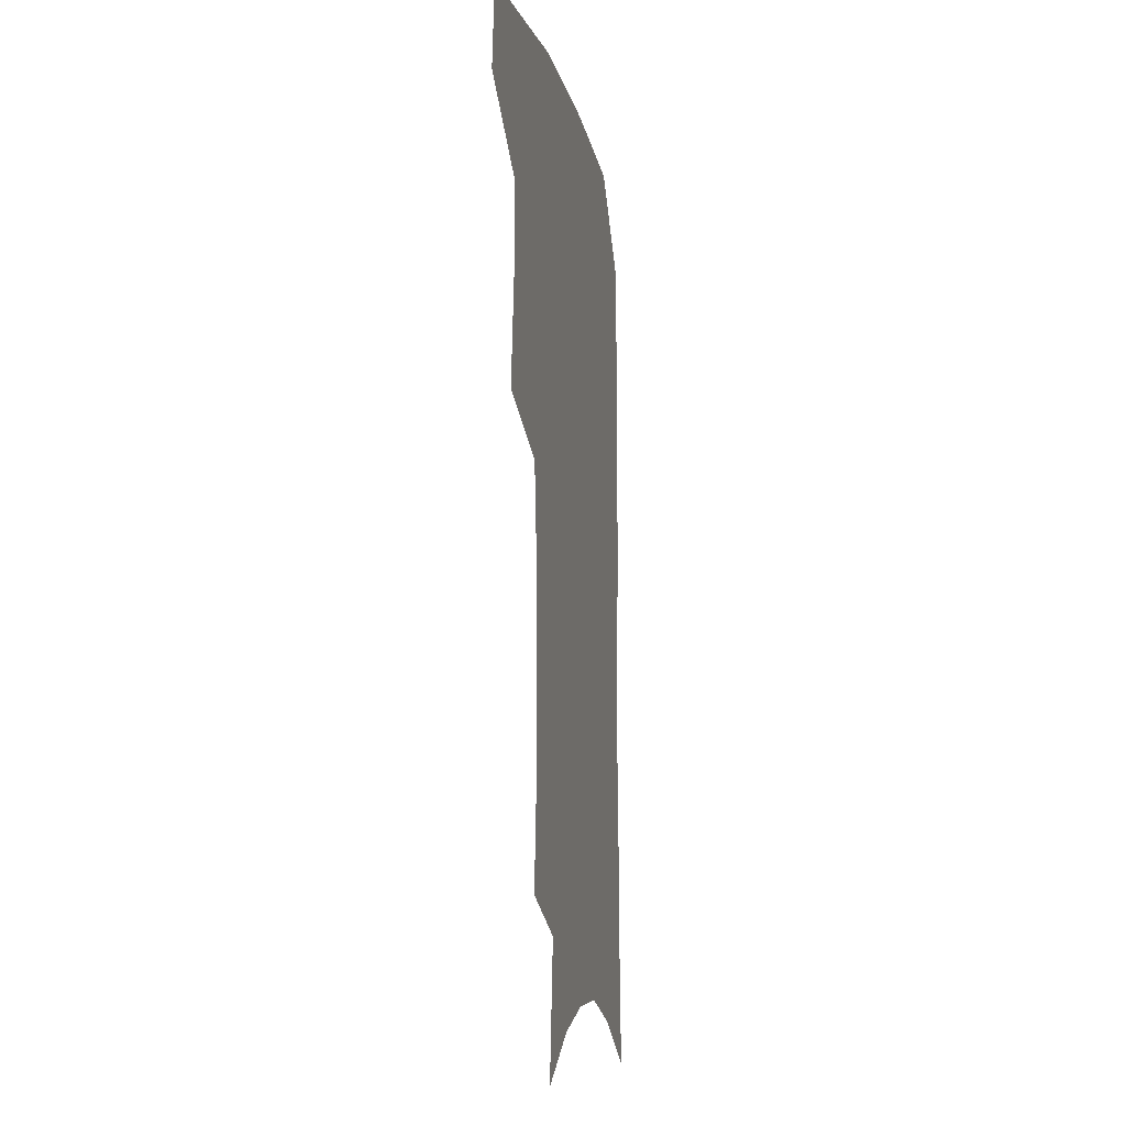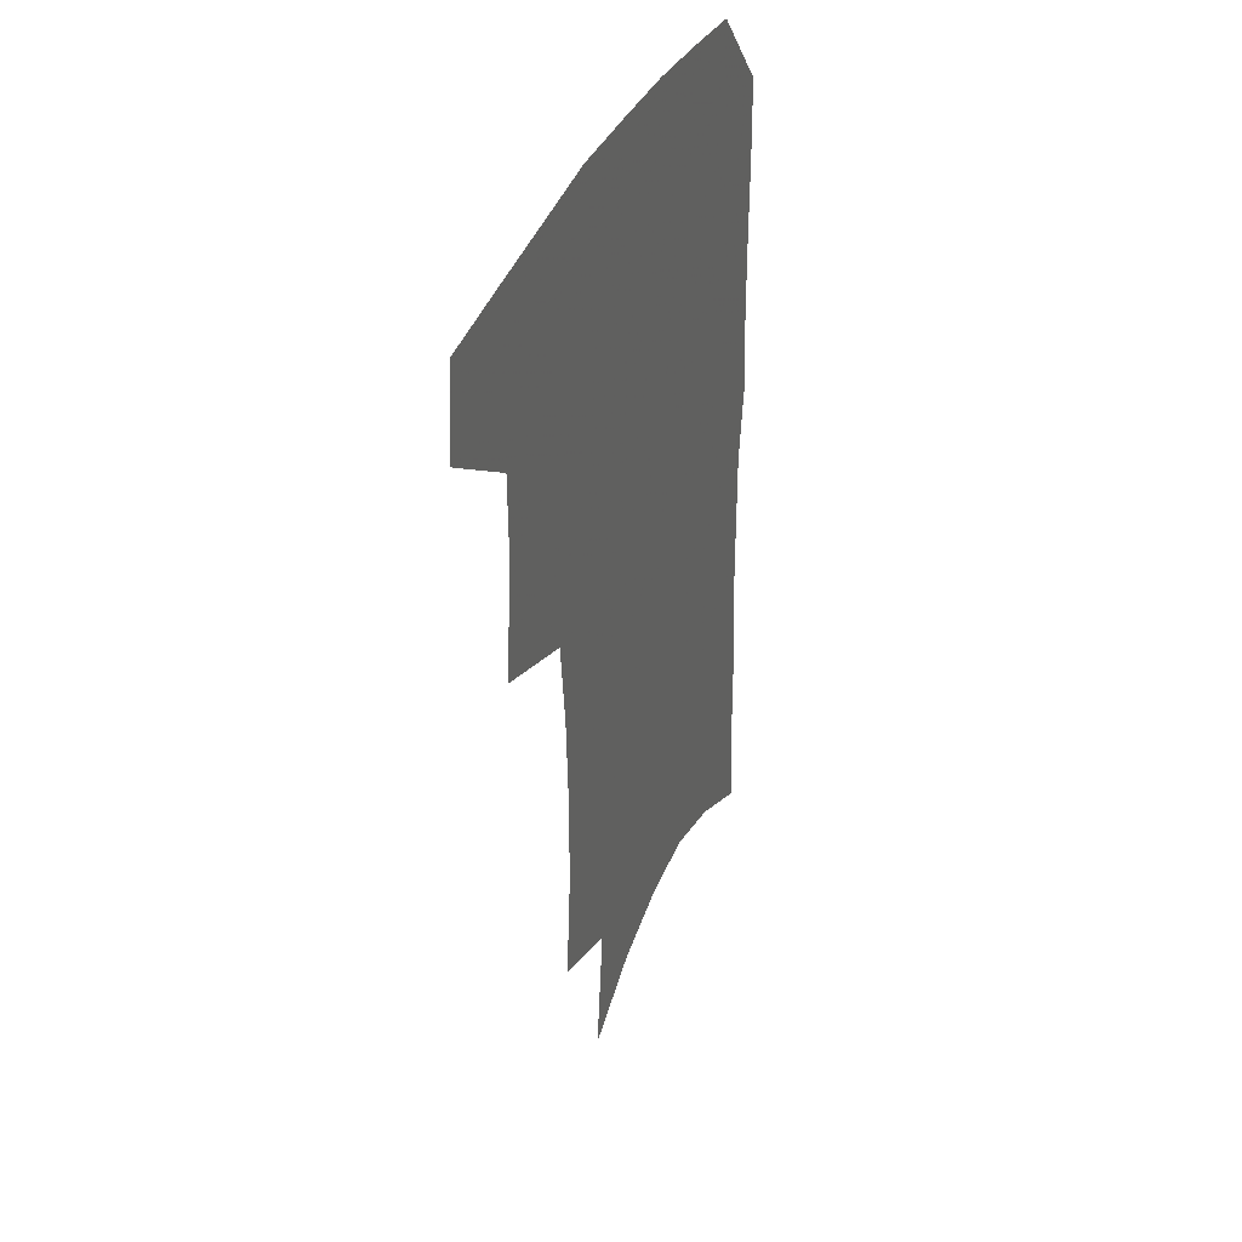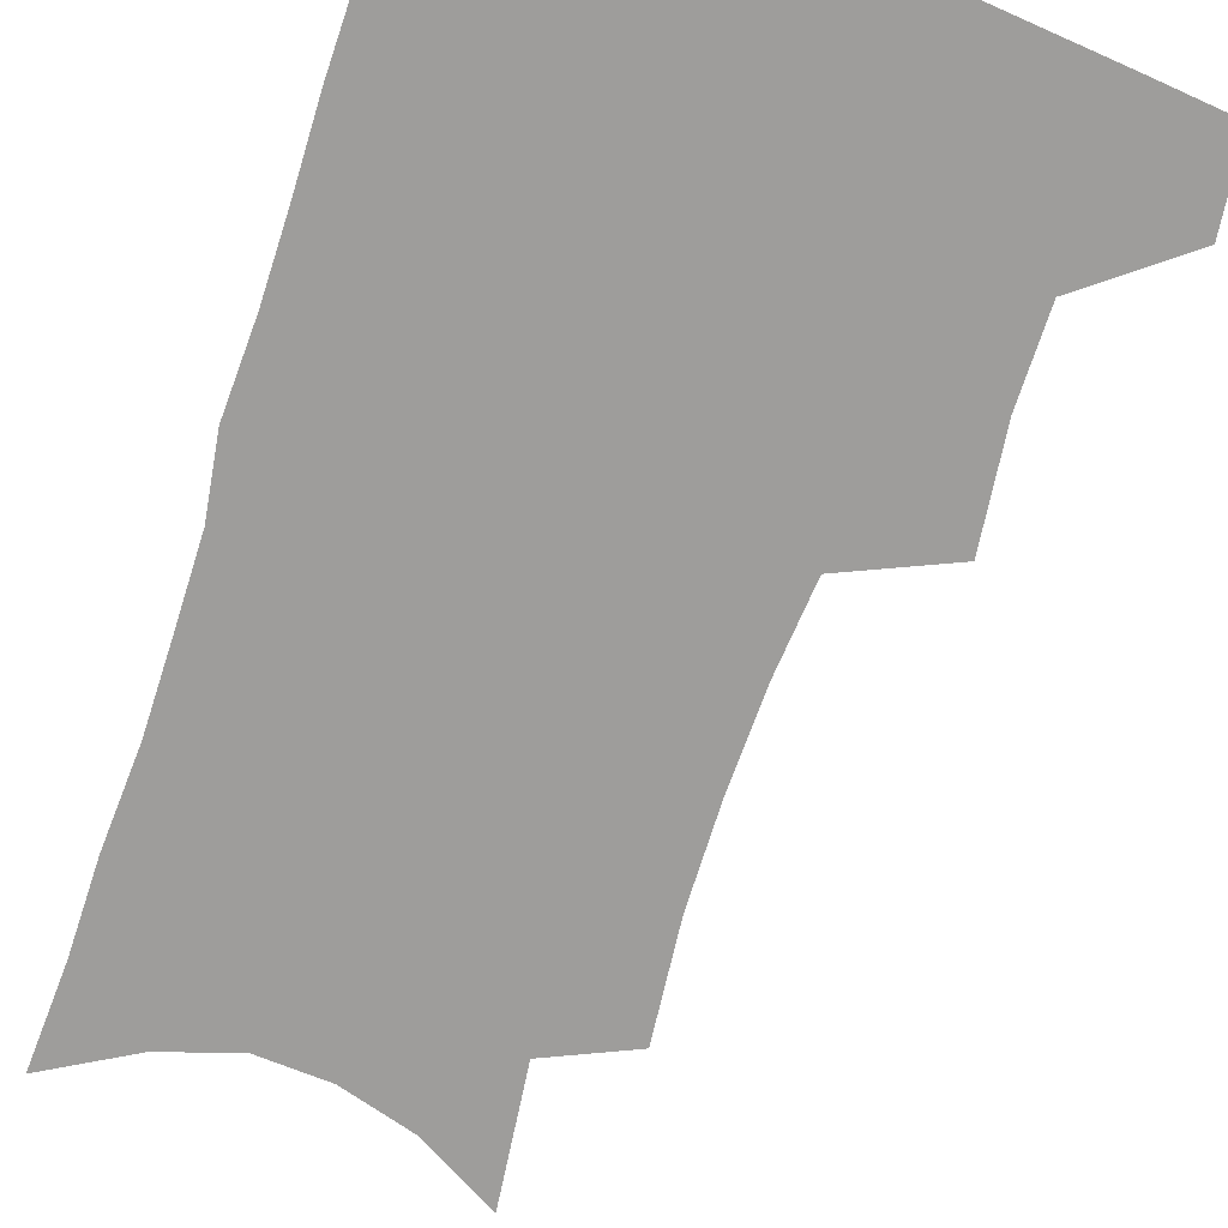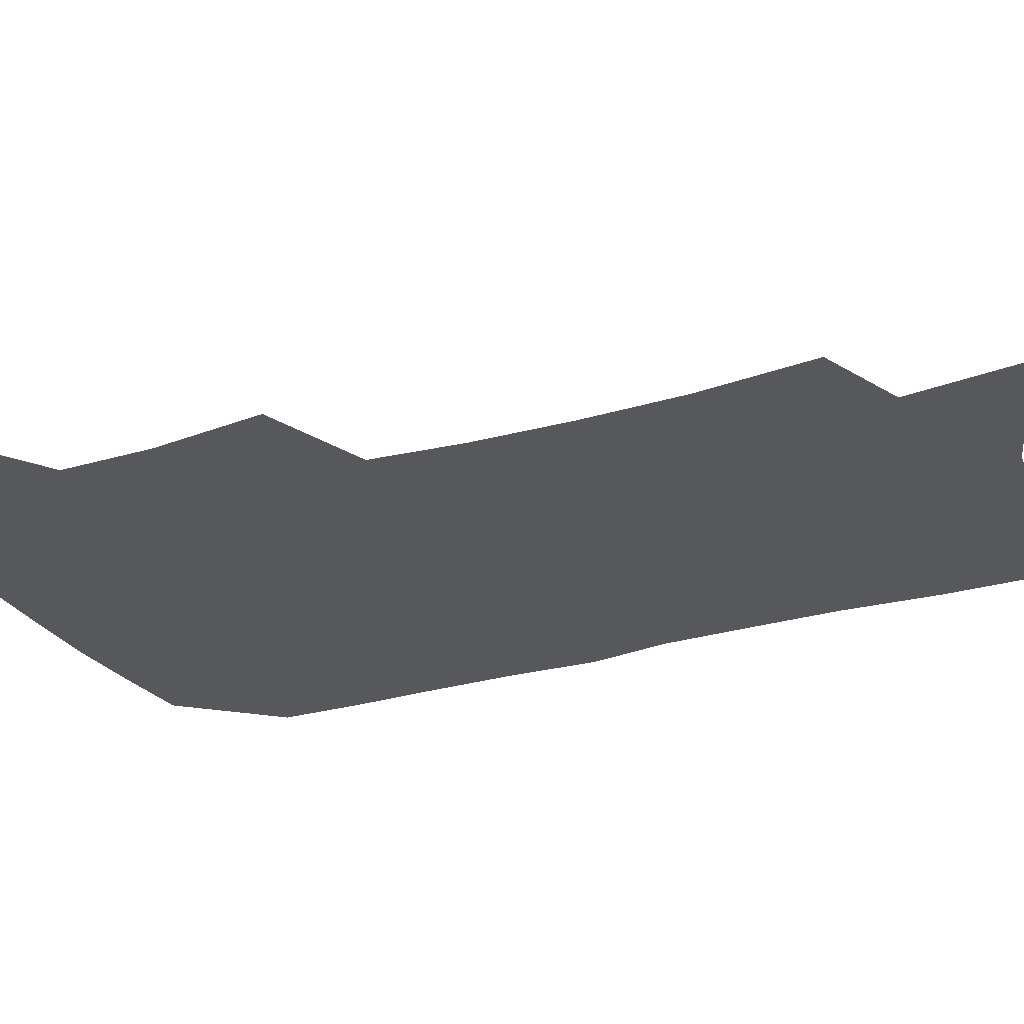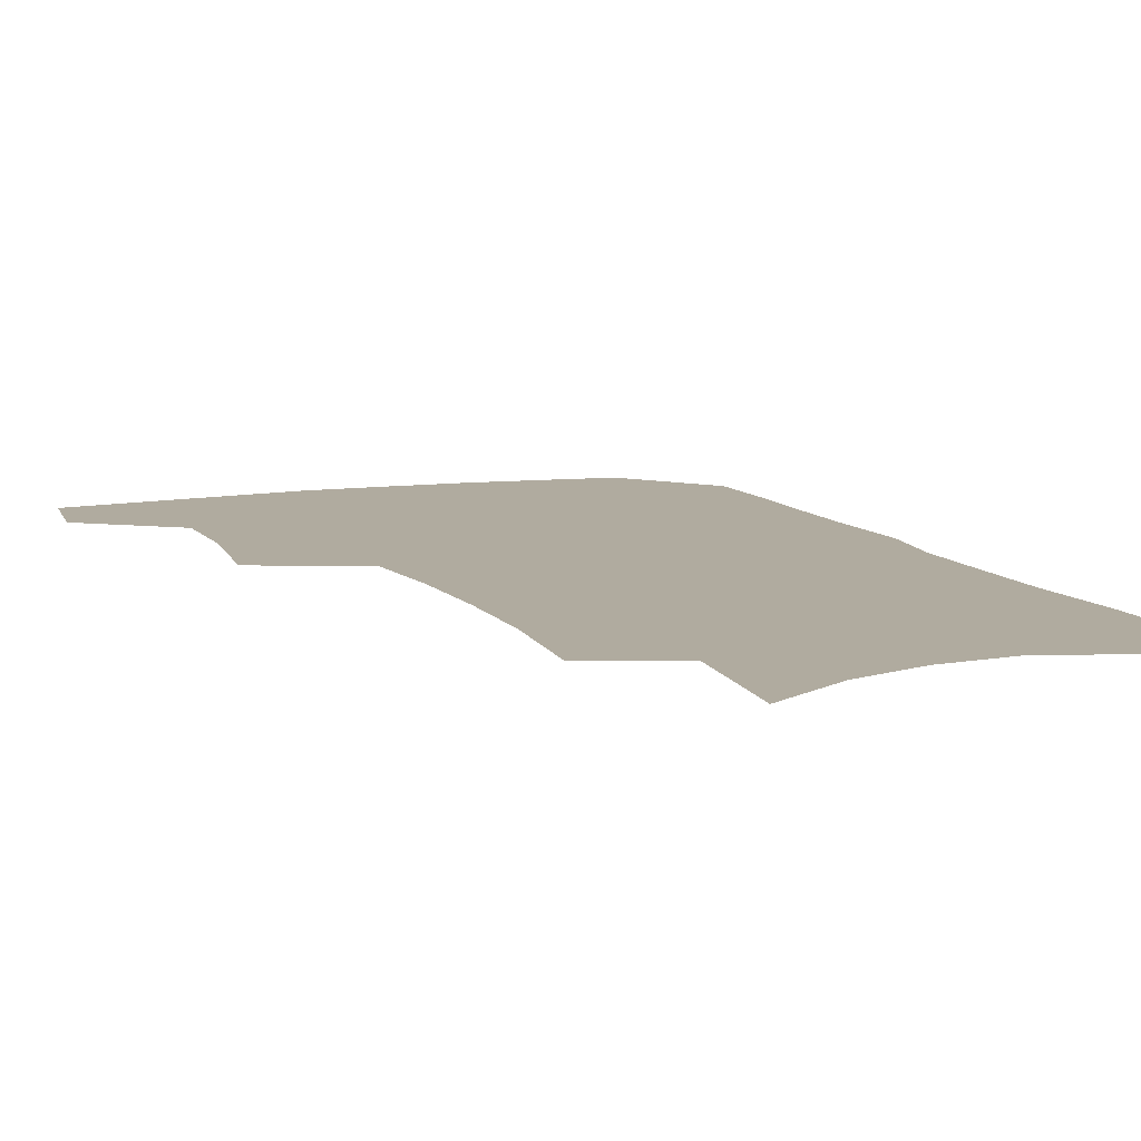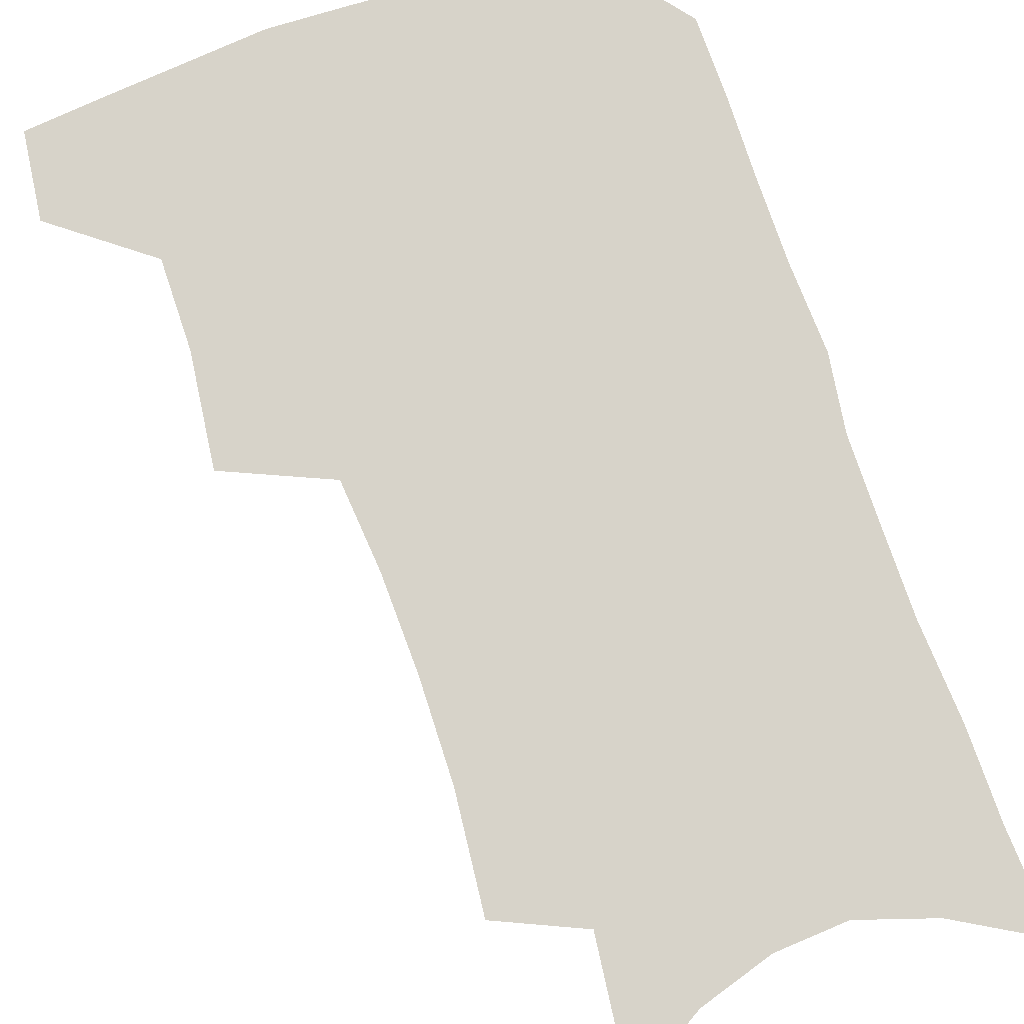
<metadata>
{"format":"obj","ext":"obj","renderer":"f3d","projection":"perspective","resolution":1024,"background":"white","views":[{"elev":-10.2,"azim":-78.6,"up":"+Y"},{"elev":39.9,"azim":-67.5,"up":"+Y"},{"elev":-70.4,"azim":162.5,"up":"+Z"},{"elev":-28.6,"azim":-65.7,"up":"+Z"},{"elev":9.7,"azim":-21.1,"up":"+Z"},{"elev":76.3,"azim":-18.2,"up":"+Z"}]}
</metadata>
<code>
v 484.5 470.7 0
v 487.8 502.5 0
v 514.1 372.3 0
v 518.4 413 0
v 518.2 445.7 0
v 520.4 477.9 0
v 517.3 506 0
v 552.3 210.1 0
v 555.7 252 0
v 556 288.8 0
v 554.6 324.1 0
v 551.4 356.8 0
v 550 391.2 0
v 550 423.2 0
v 550.3 453.2 0
v 549.3 480.9 0
v 545.8 509.2 0
v 577.8 147.1 0
v 582.8 197.1 0
v 584.9 239.2 0
v 583.8 272.5 0
v 583.5 308.4 0
v 581.8 340.2 0
v 578.8 368.2 0
v 578.7 400.6 0
v 578.8 430 0
v 578.6 457.2 0
v 577.3 482.9 0
v 573.9 512.3 0
v 605.9 164.5 0
v 609.7 215.3 0
v 609 248.9 0
v 607.8 281.3 0
v 606.9 314.6 0
v 605.6 345.9 0
v 604.4 374.6 0
v 603.8 403 0
v 604 431.8 0
v 604.2 458.3 0
v 603.9 484 0
v 602.9 511.7 0
v 632.4 173.2 0
v 632.8 217.2 0
v 632 253.1 0
v 630.8 285.7 0
v 630 315.1 0
v 628.9 345.8 0
v 628.4 377 0
v 628.4 405.2 0
v 628.6 432.9 0
v 629.4 458.6 0
v 630.4 483.4 0
v 630.7 510.6 0
v 658.3 175.3 0
v 656.3 216.4 0
v 656 248 0
v 654.5 281.4 0
v 652.7 317.1 0
v 651.9 347.3 0
v 652.7 374 0
v 652.8 402.6 0
v 652.6 431.6 0
v 653.7 457.3 0
v 655.6 482.1 0
v 658.2 507.6 0
v 685.3 167 0
v 682.2 206.9 0
v 681 241 0
v 678.1 277.4 0
v 678.7 307.2 0
v 677.6 338.8 0
v 677.4 368.4 0
v 678.6 396.4 0
v 680.1 423.8 0
v 680.4 452 0
v 680.3 479.8 0
v 684.1 504.2 0
v 691 541 0
v 715.8 150.3 0
v 713.3 188.1 0
v 712.8 221.2 0
v 710.3 257 0
v 709.9 289 0
v 709.9 320.6 0
v 713.4 348.3 0
v 711.7 380.9 0
v 711.4 411.7 0
v 711.7 441.3 0
v 711 471.1 0
f 5 6 1
f 1 6 2
f 6 7 2
f 12 13 3
f 3 13 4
f 13 14 4
f 4 14 5
f 14 15 5
f 5 15 6
f 15 16 6
f 6 16 7
f 16 17 7
f 19 20 8
f 8 20 9
f 20 21 9
f 9 21 10
f 21 22 10
f 10 22 11
f 22 23 11
f 11 23 12
f 23 24 12
f 12 24 13
f 24 25 13
f 13 25 14
f 25 26 14
f 14 26 15
f 26 27 15
f 15 27 16
f 27 28 16
f 16 28 17
f 28 29 17
f 18 30 19
f 30 31 19
f 19 31 20
f 31 32 20
f 20 32 21
f 32 33 21
f 21 33 22
f 33 34 22
f 22 34 23
f 34 35 23
f 23 35 24
f 35 36 24
f 24 36 25
f 36 37 25
f 25 37 26
f 37 38 26
f 26 38 27
f 38 39 27
f 27 39 28
f 39 40 28
f 28 40 29
f 40 41 29
f 30 42 31
f 42 43 31
f 31 43 32
f 43 44 32
f 32 44 33
f 44 45 33
f 33 45 34
f 45 46 34
f 34 46 35
f 46 47 35
f 35 47 36
f 47 48 36
f 36 48 37
f 48 49 37
f 37 49 38
f 49 50 38
f 38 50 39
f 50 51 39
f 39 51 40
f 51 52 40
f 40 52 41
f 52 53 41
f 42 54 43
f 54 55 43
f 43 55 44
f 55 56 44
f 44 56 45
f 56 57 45
f 45 57 46
f 57 58 46
f 46 58 47
f 58 59 47
f 47 59 48
f 59 60 48
f 48 60 49
f 60 61 49
f 49 61 50
f 61 62 50
f 50 62 51
f 62 63 51
f 51 63 52
f 63 64 52
f 52 64 53
f 64 65 53
f 54 66 55
f 66 67 55
f 55 67 56
f 67 68 56
f 56 68 57
f 68 69 57
f 57 69 58
f 69 70 58
f 58 70 59
f 70 71 59
f 59 71 60
f 71 72 60
f 60 72 61
f 72 73 61
f 61 73 62
f 73 74 62
f 62 74 63
f 74 75 63
f 63 75 64
f 75 76 64
f 64 76 65
f 76 77 65
f 66 79 67
f 79 80 67
f 67 80 68
f 80 81 68
f 68 81 69
f 81 82 69
f 69 82 70
f 82 83 70
f 70 83 71
f 83 84 71
f 71 84 72
f 84 85 72
f 72 85 73
f 85 86 73
f 73 86 74
f 86 87 74
f 74 87 75
f 87 88 75
f 75 88 76
f 88 89 76
f 76 89 77

</code>
